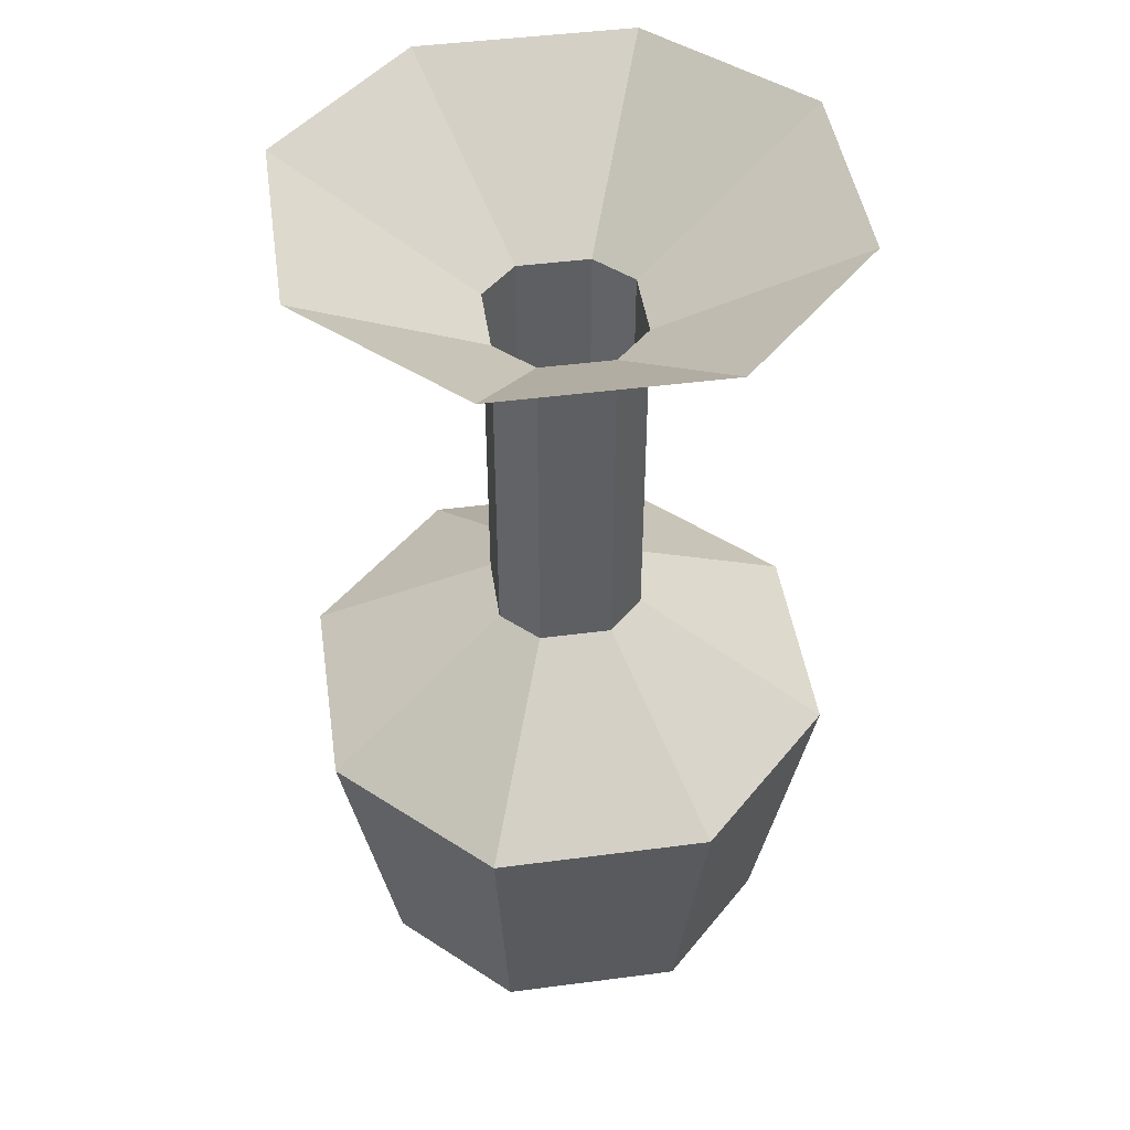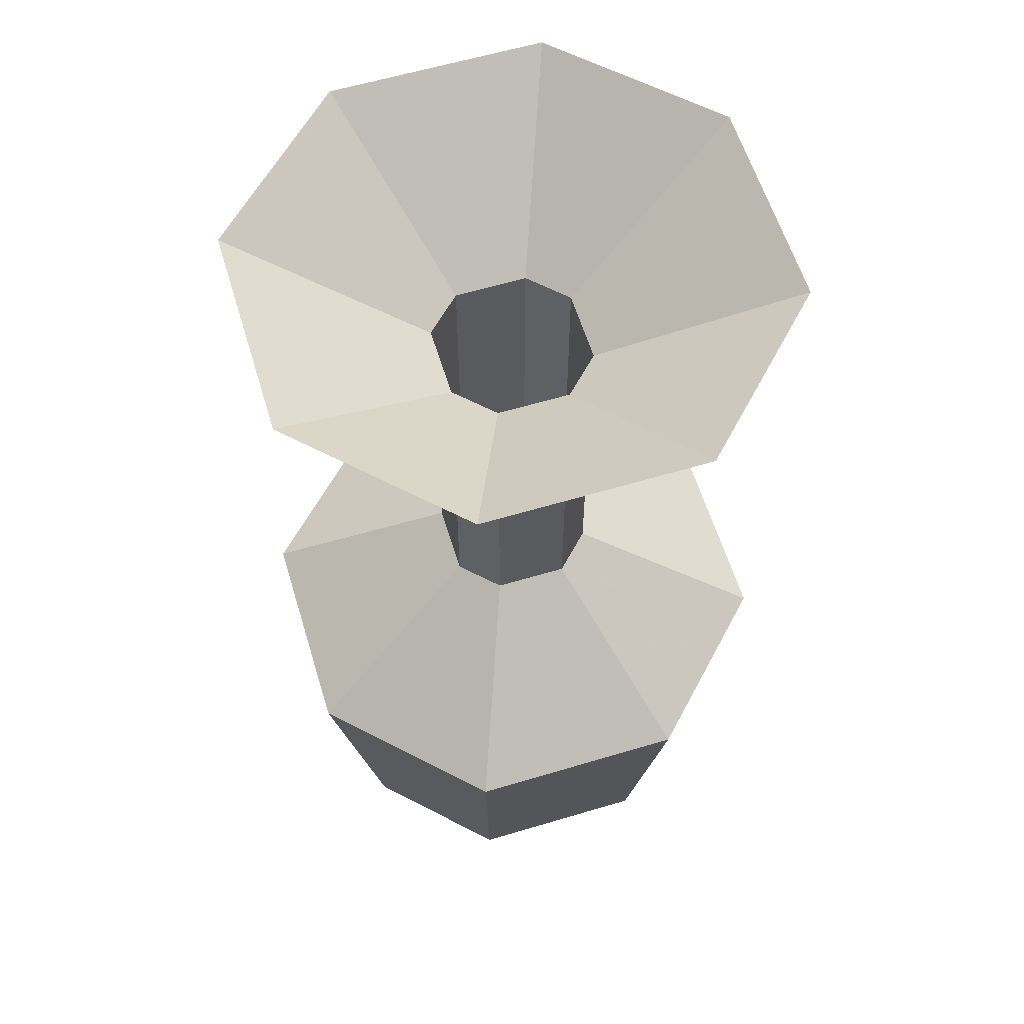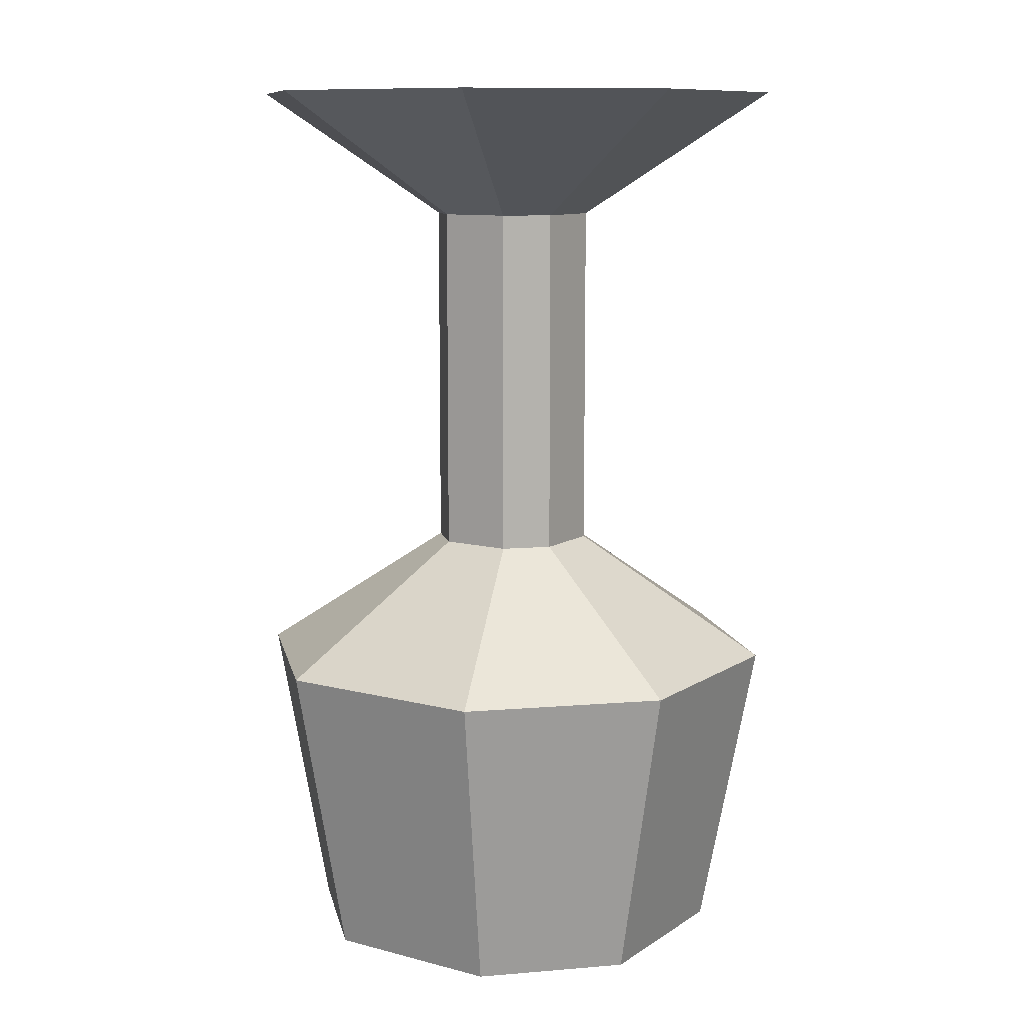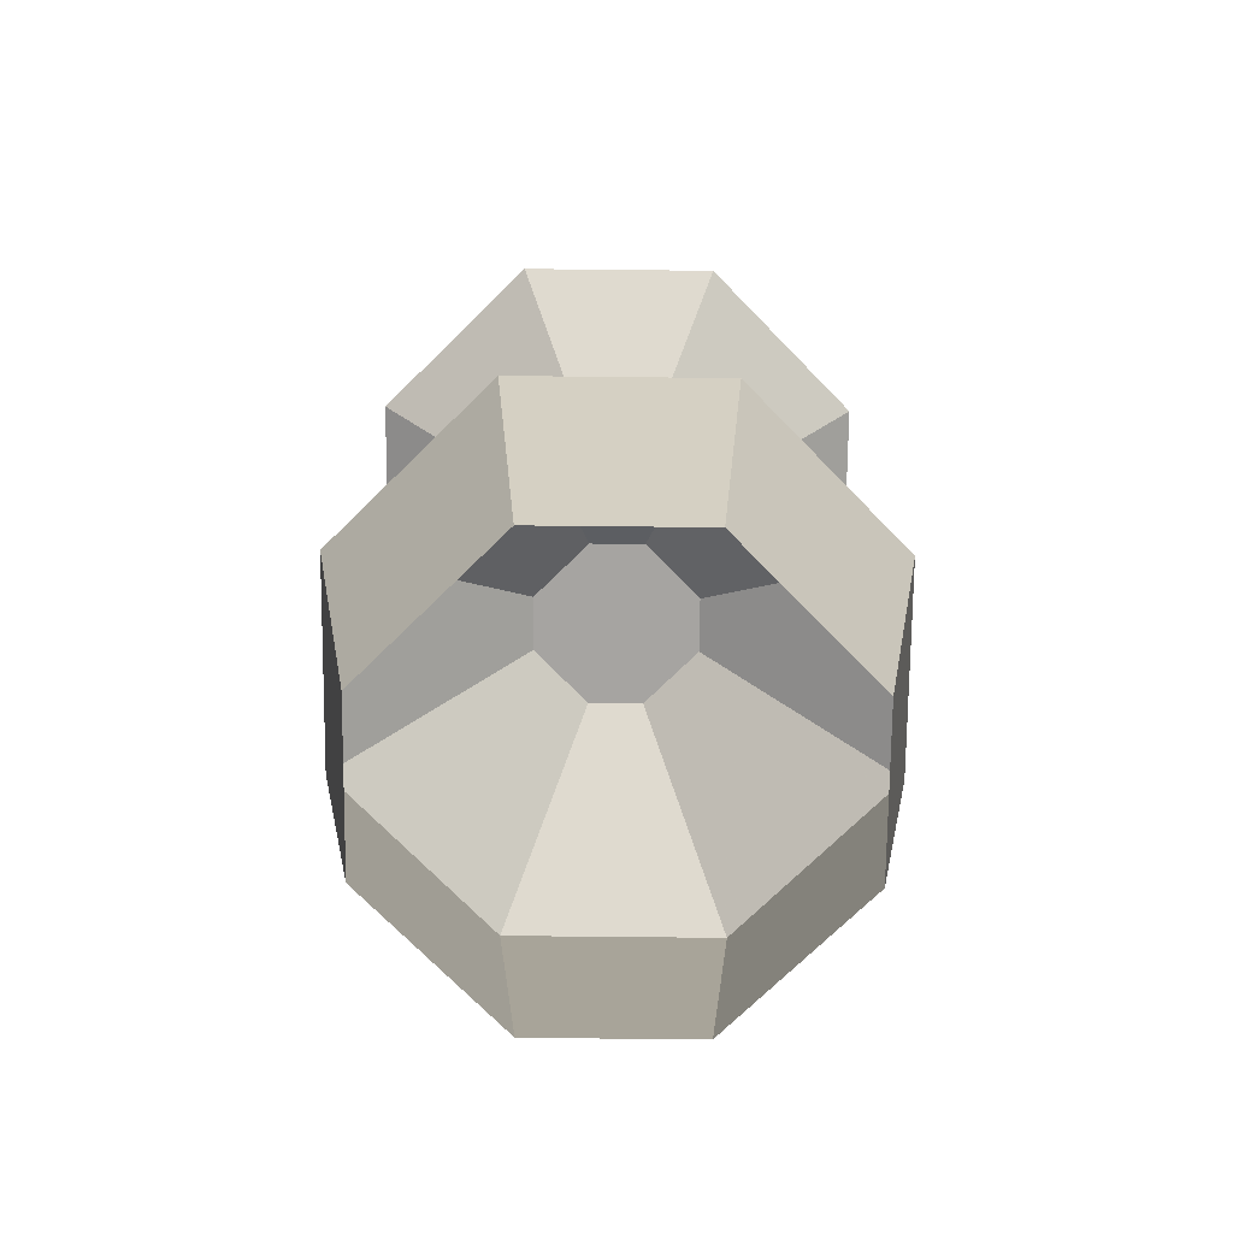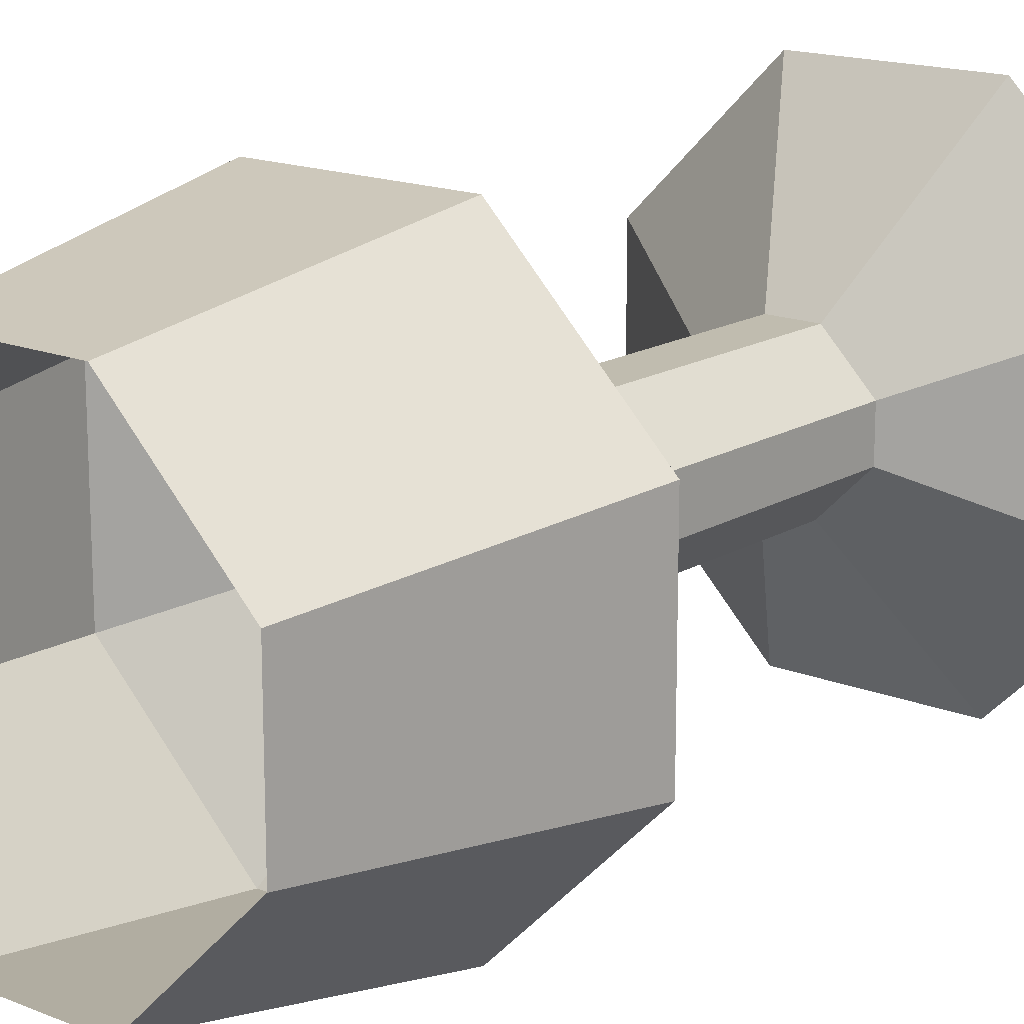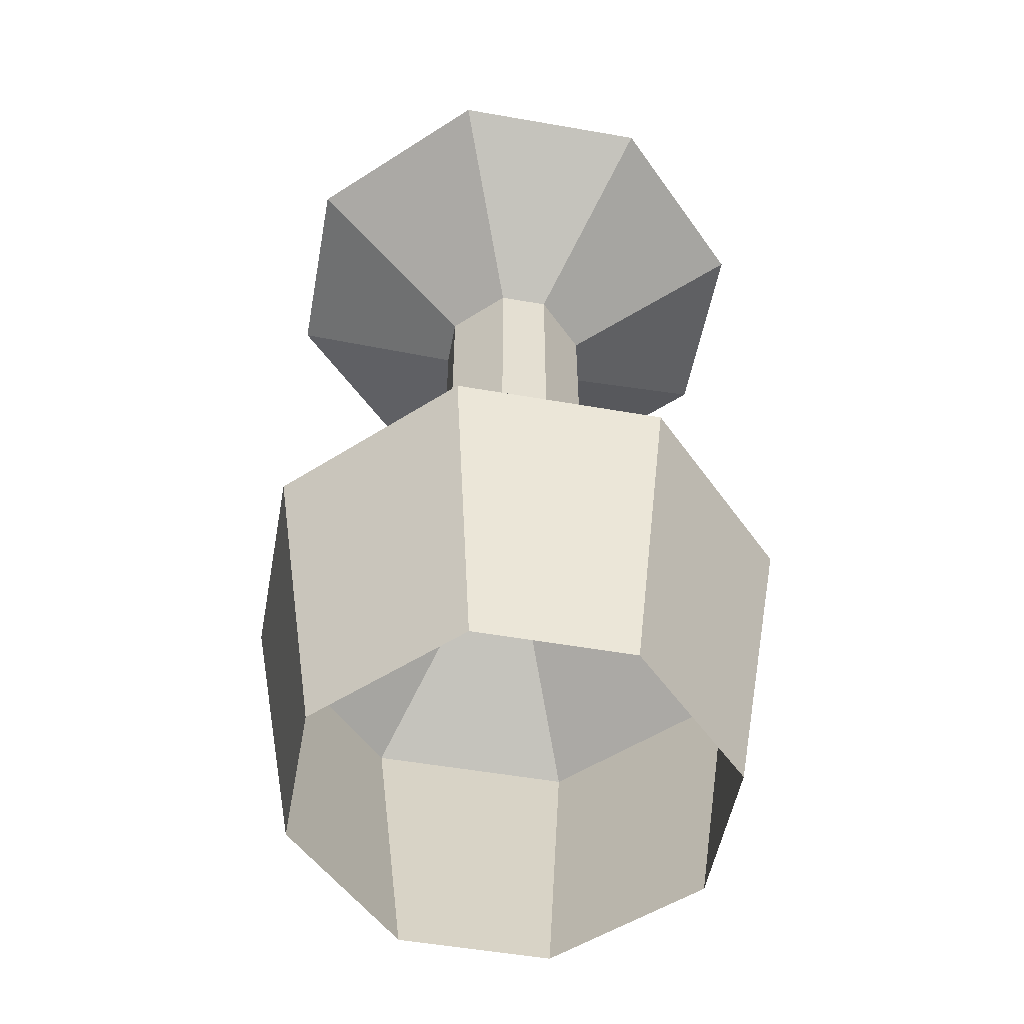
<metadata>
{"format":"obj","ext":"obj","renderer":"f3d","projection":"perspective","resolution":1024,"background":"white","views":[{"elev":46.2,"azim":36.5,"up":"+Y"},{"elev":60.4,"azim":28.0,"up":"+Y"},{"elev":10.6,"azim":168.2,"up":"+Y"},{"elev":-73.5,"azim":89.4,"up":"+Y"},{"elev":16.3,"azim":39.5,"up":"+Z"},{"elev":-53.1,"azim":-10.6,"up":"+Y"}]}
</metadata>
<code>
v -0.02344 -0.1484 0.02344
v -0.02344 -0.1484 0.007812
v -0.07812 -0.1875 -0.01562
v -0.07812 -0.1875 0.04688
v -0.007812 -0.1484 0.03906
v -0.007812 -0.03906 0.03906
v -0.02344 -0.03906 0.02344
v -0.03125 -0.1875 0.09375
v -0.007812 -0.1484 -0.007812
v -0.03125 -0.1875 -0.0625
v -0.02344 -0.2812 -0.04688
v -0.0625 -0.2812 -0.007812
v -0.0625 -0.2812 0.03906
v 0.007812 -0.1484 -0.007812
v 0.03125 -0.1875 -0.0625
v 0.02344 -0.2812 -0.04688
v 0.02344 -0.1484 0.007812
v 0.07812 -0.1875 -0.01562
v 0.0625 -0.2812 -0.007812
v 0.02344 -0.1484 0.02344
v 0.07812 -0.1875 0.04688
v 0.0625 -0.2812 0.03906
v 0.007812 -0.1484 0.03906
v 0.03125 -0.1875 0.09375
v 0.02344 -0.2812 0.07812
v -0.02344 -0.2812 0.07812
v -0.02344 -0.03906 0.007812
v 0.007812 -0.03906 0.03906
v 0.03125 0 0.09375
v -0.03125 0 0.09375
v -0.07812 0 0.04688
v -0.07812 0 -0.01562
v -0.007812 -0.03906 -0.007812
v 0.007812 -0.03906 -0.007812
v 0.02344 -0.03906 0.007812
v 0.02344 -0.03906 0.02344
v 0.07812 0 0.04688
v -0.03125 0 -0.0625
v 0.03125 0 -0.0625
v 0.07812 0 -0.01562
f 1 2 3
f 1 3 4
f 1 4 5
f 1 5 6
f 1 6 7
f 1 7 2
f 2 9 10
f 2 10 3
f 3 10 11
f 3 11 12
f 3 12 4
f 9 14 15
f 9 15 10
f 10 15 16
f 10 16 11
f 14 17 18
f 14 18 15
f 15 18 19
f 15 19 16
f 17 20 21
f 17 21 18
f 18 21 22
f 18 22 19
f 20 23 24
f 20 24 21
f 21 24 25
f 21 25 22
f 23 5 8
f 23 8 24
f 24 8 26
f 24 26 25
f 5 4 8
f 8 4 13
f 8 13 26
f 4 12 13
f 7 27 2
f 2 27 9
f 5 23 28
f 5 28 6
f 6 28 29
f 6 29 30
f 6 30 7
f 7 30 31
f 7 31 27
f 27 31 32
f 27 32 33
f 27 33 9
f 9 33 14
f 14 33 34
f 14 34 17
f 17 34 35
f 17 35 20
f 20 35 36
f 20 36 23
f 23 36 28
f 28 36 37
f 28 37 29
f 32 38 33
f 33 38 34
f 34 38 39
f 34 39 35
f 35 39 40
f 35 40 36
f 36 40 37
f 1 2 5
f 1 5 8
f 1 8 4
f 1 4 2
f 2 4 3
f 2 3 9
f 3 4 13
f 3 13 12
f 3 12 10
f 3 10 9
f 9 10 14
f 10 11 15
f 10 15 14
f 14 15 17
f 15 16 18
f 15 18 17
f 17 18 20
f 18 19 21
f 18 21 20
f 20 21 23
f 21 22 24
f 21 24 23
f 23 24 5
f 24 25 8
f 24 8 5
f 8 26 4
f 4 26 13
f 2 9 5
f 5 9 14
f 5 14 17
f 5 17 20
f 5 20 23
f 12 11 10
f 11 16 15
f 16 19 18
f 19 22 21
f 22 25 24
f 25 26 8

</code>
